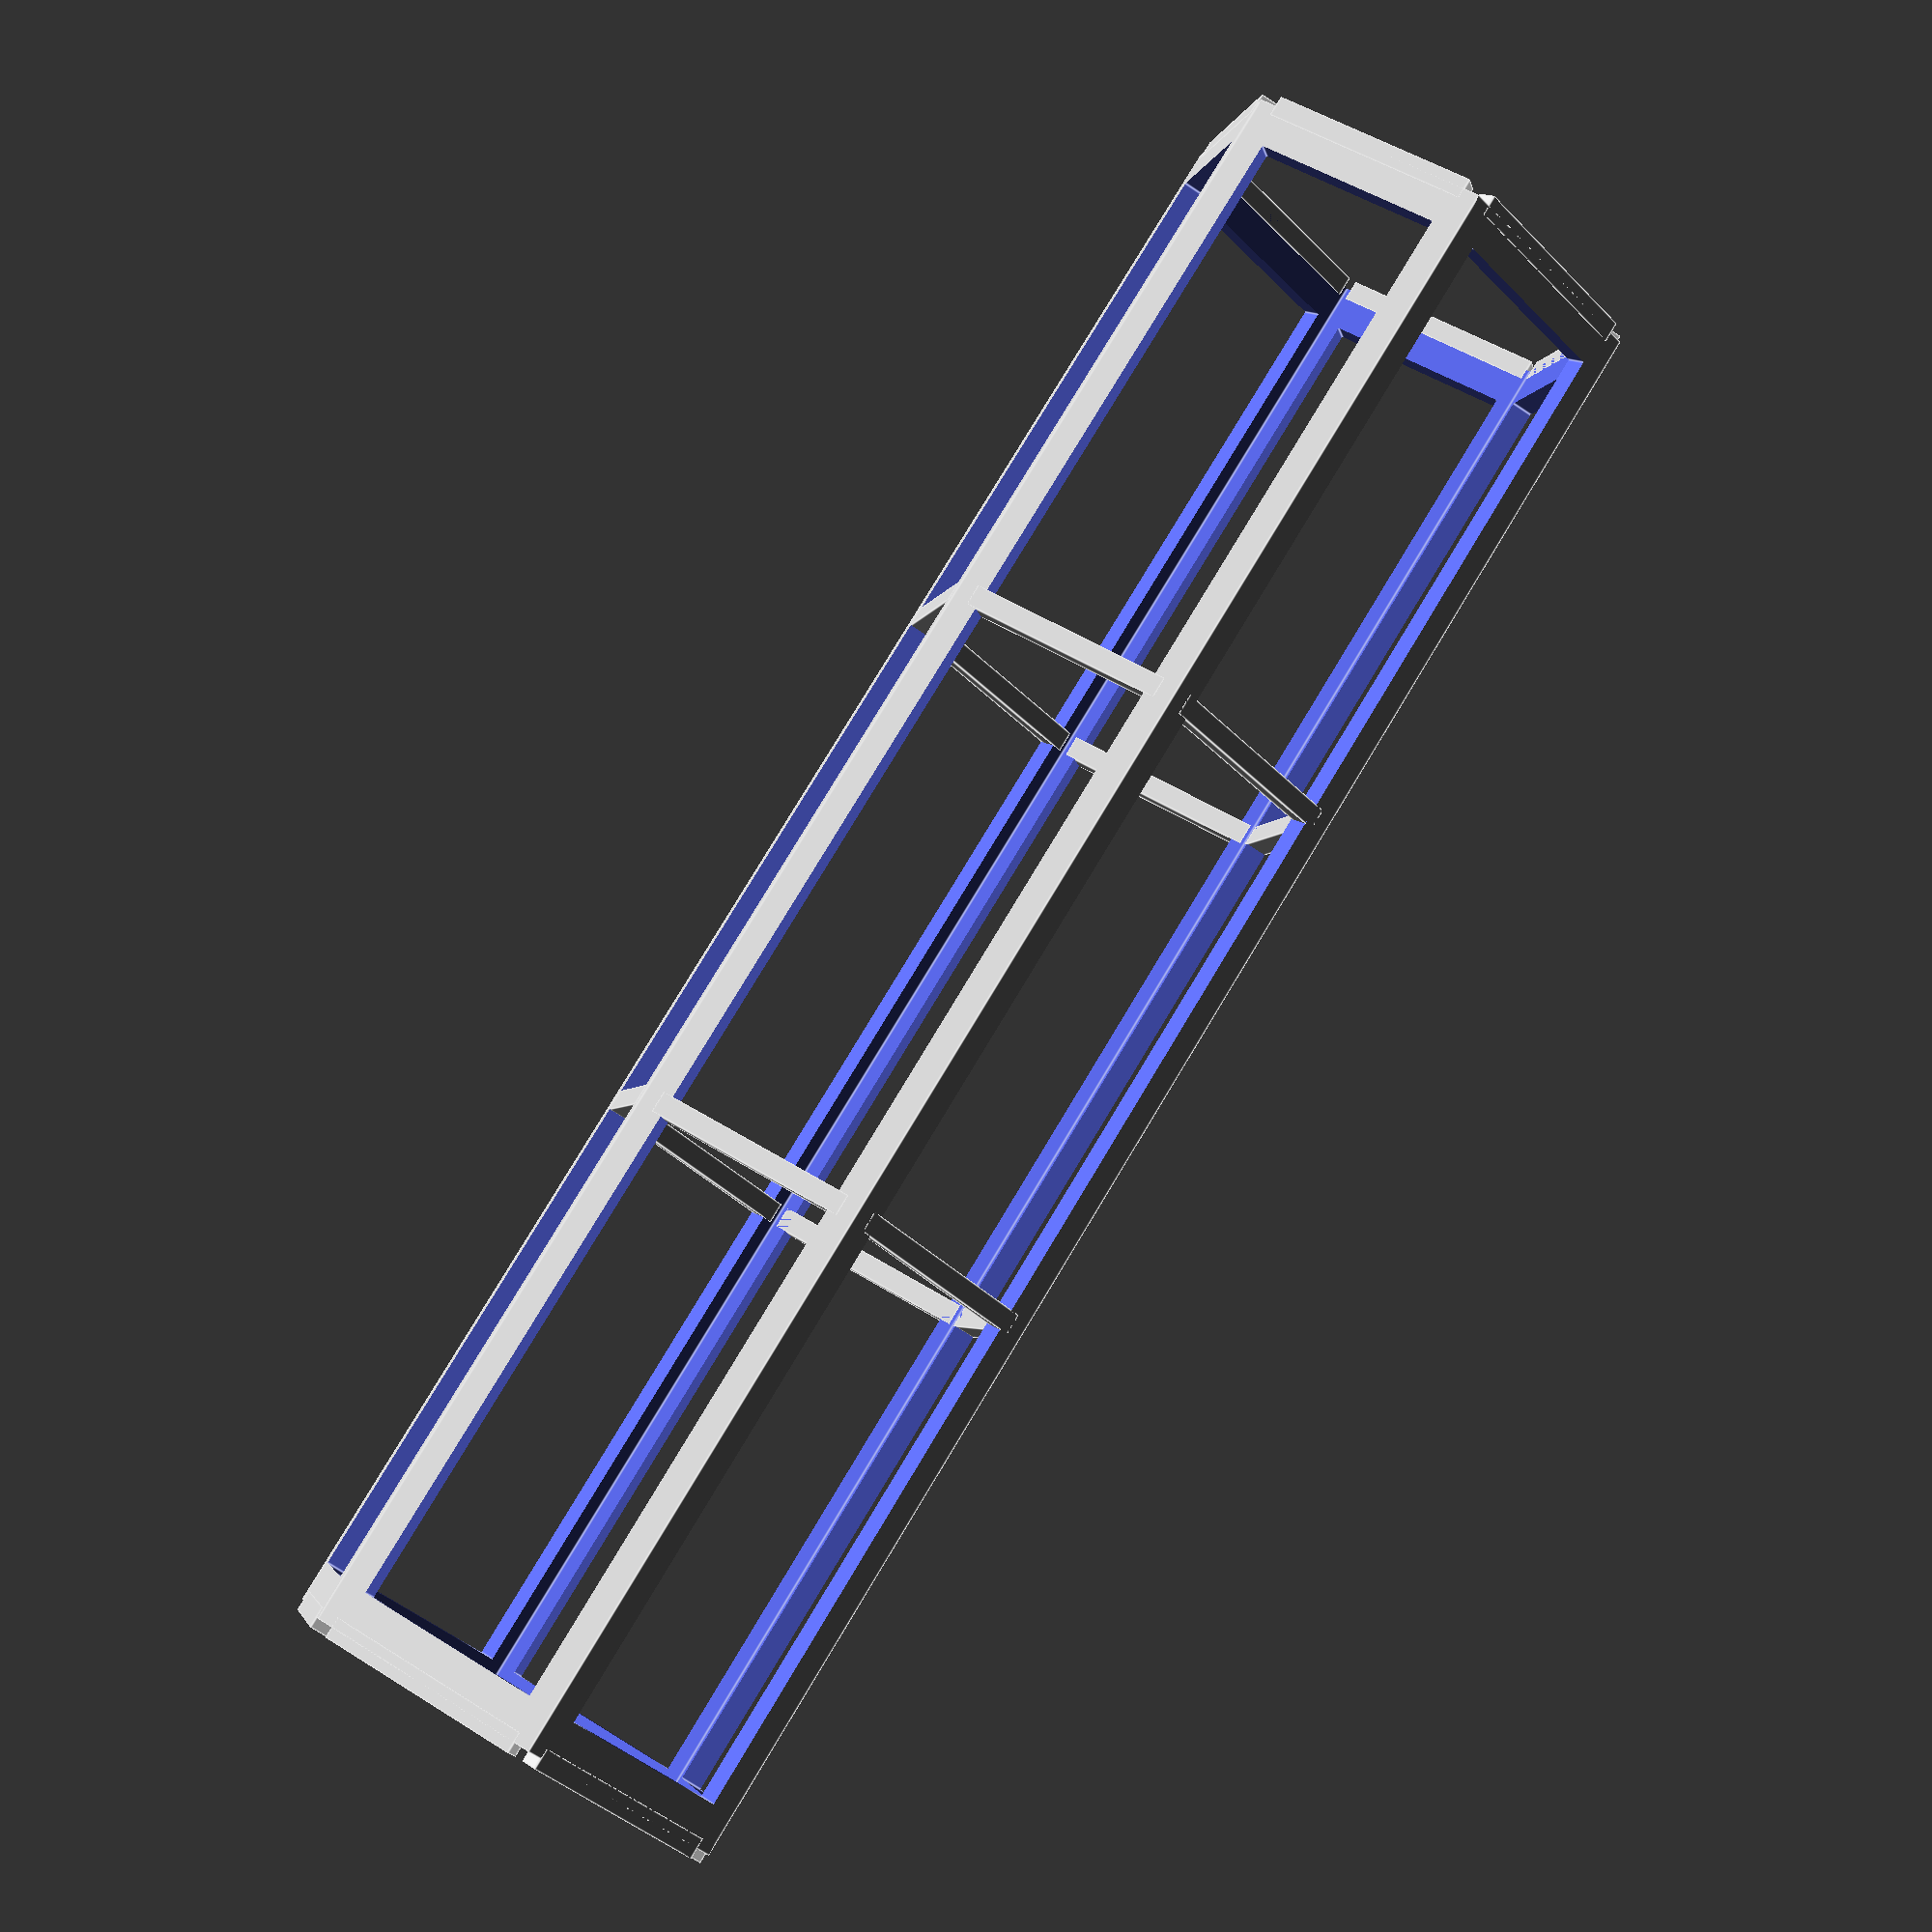
<openscad>
makeCageWithBars(2,50,200,5);

module hex(cle)
{
	angle = 360/6;		// 6 pans
	cote = cle * cot(angle);
	union()
	{
		rotate([0,0,0])
			square([cle,cote],center=true);
		rotate([0,0,angle])
			square([cle,cote],center=true);
		rotate([0,0,2*angle])
			square([cle,cote],center=true);
	}
}   
module makeCageWithBars(count,width,height,cageSz)
{
    step = height/(count+1);
    union(){
        makeCage(width,height,cageSz);
        for(i=[-height/2:step:height/2]){
            echo(i);
            translate([0,0,i])
            makeBar(width,cageSz);
        }
    }
}

module makeBar(width,cageSz)
{
    union(){
        for (i=[0:60:360]){
            rotate([0,0,i])
            translate([width/2-cageSz/4,,0])
            cube(size = [cageSz/2,width/2,cageSz/2], center = true);
        }
    }
}

module makeCage(width,height,cageSz)
{
    difference()
    {
        buildHexRod(width,height,cageSz);
        for (i=[0:60:360]){
            rotate([0,0,i])
            translate([width/2,0,0])
            cube(size = [width/2,(width-cageSz)/2,height-(2*cageSz)], center = true);
        }
    }
}


module buildHexRod(width,height,cageSz)
{
    difference()
    {
        hexagon(cle=width,h=height);
        hexagon(cle=width-cageSz,h=height+2);
    }
}


module hexagon(cle,h)
{
	angle = 360/6;		// 6 pans
	cote = cle * cot(angle);
	union()
	{
		rotate([0,0,0])
			cube([cle,cote,h],center=true);
		rotate([0,0,angle])
			cube([cle,cote,h],center=true);
		rotate([0,0,2*angle])
			cube([cle,cote,h],center=true);
	}

}

function cot(x)=1/tan(x);


</openscad>
<views>
elev=279.9 azim=107.1 roll=211.1 proj=p view=edges
</views>
